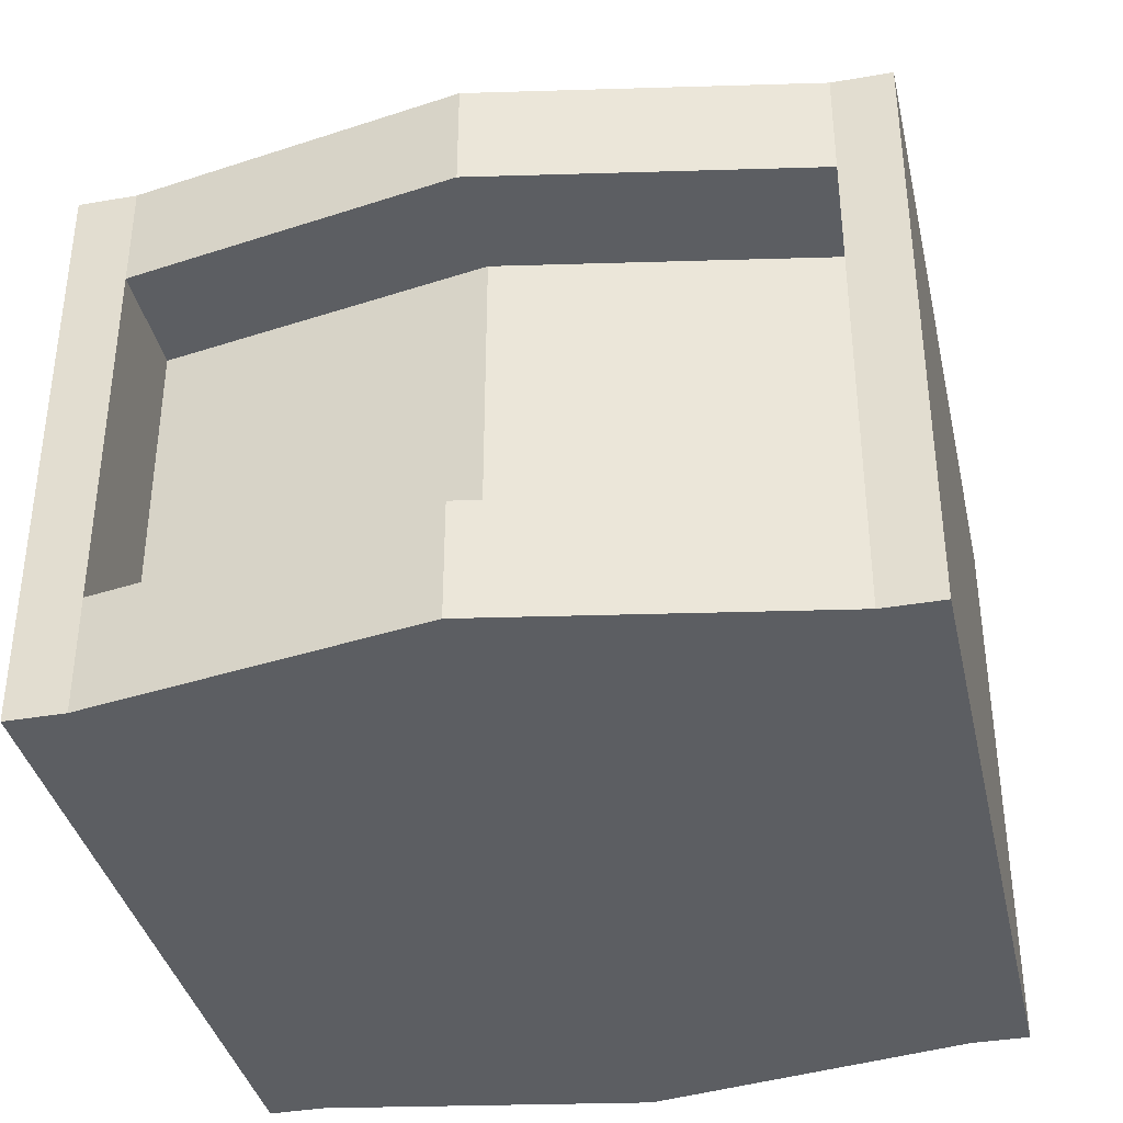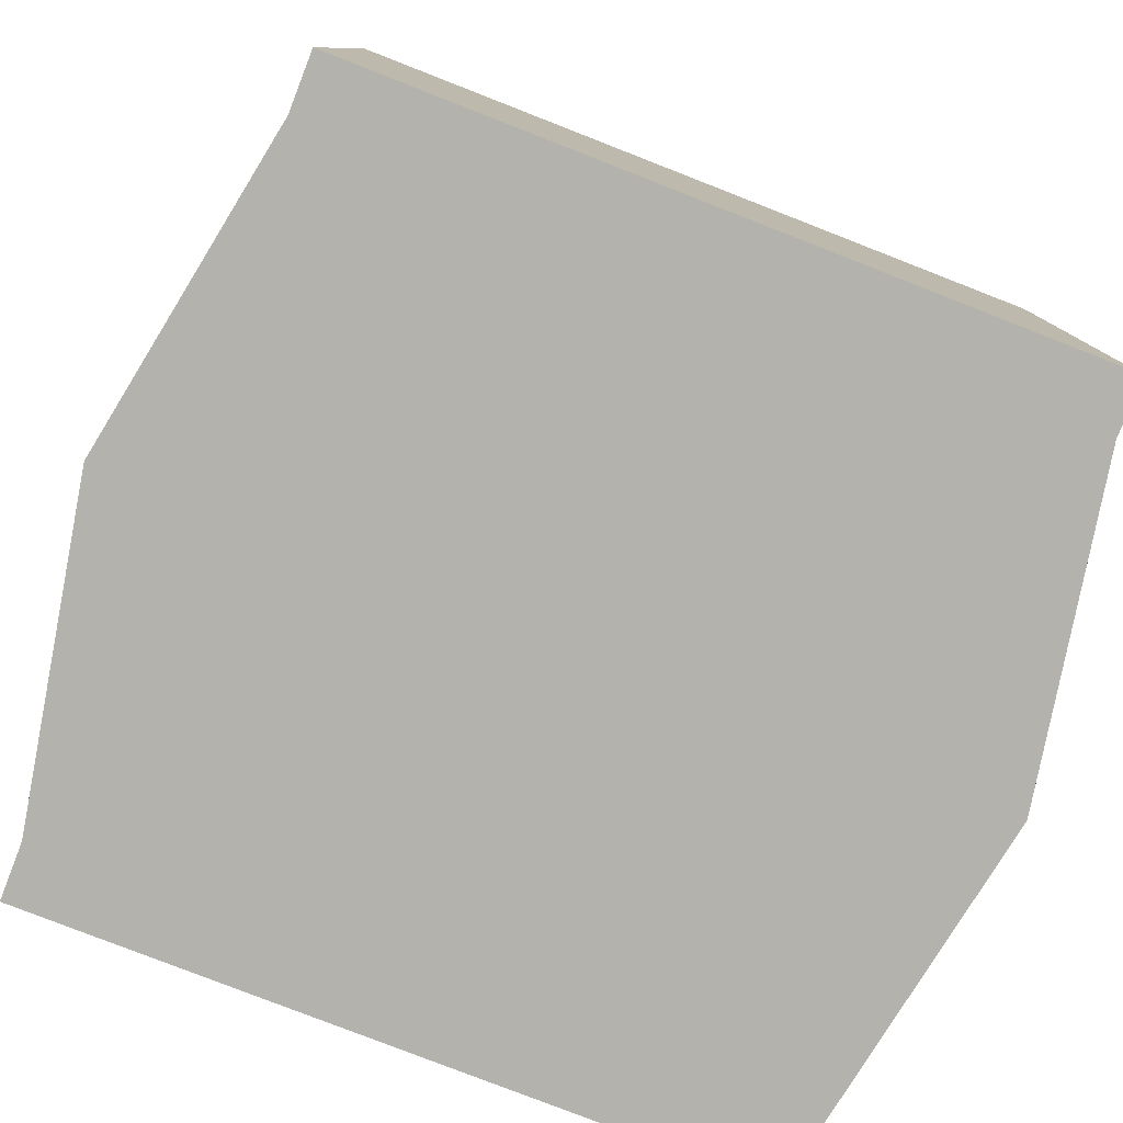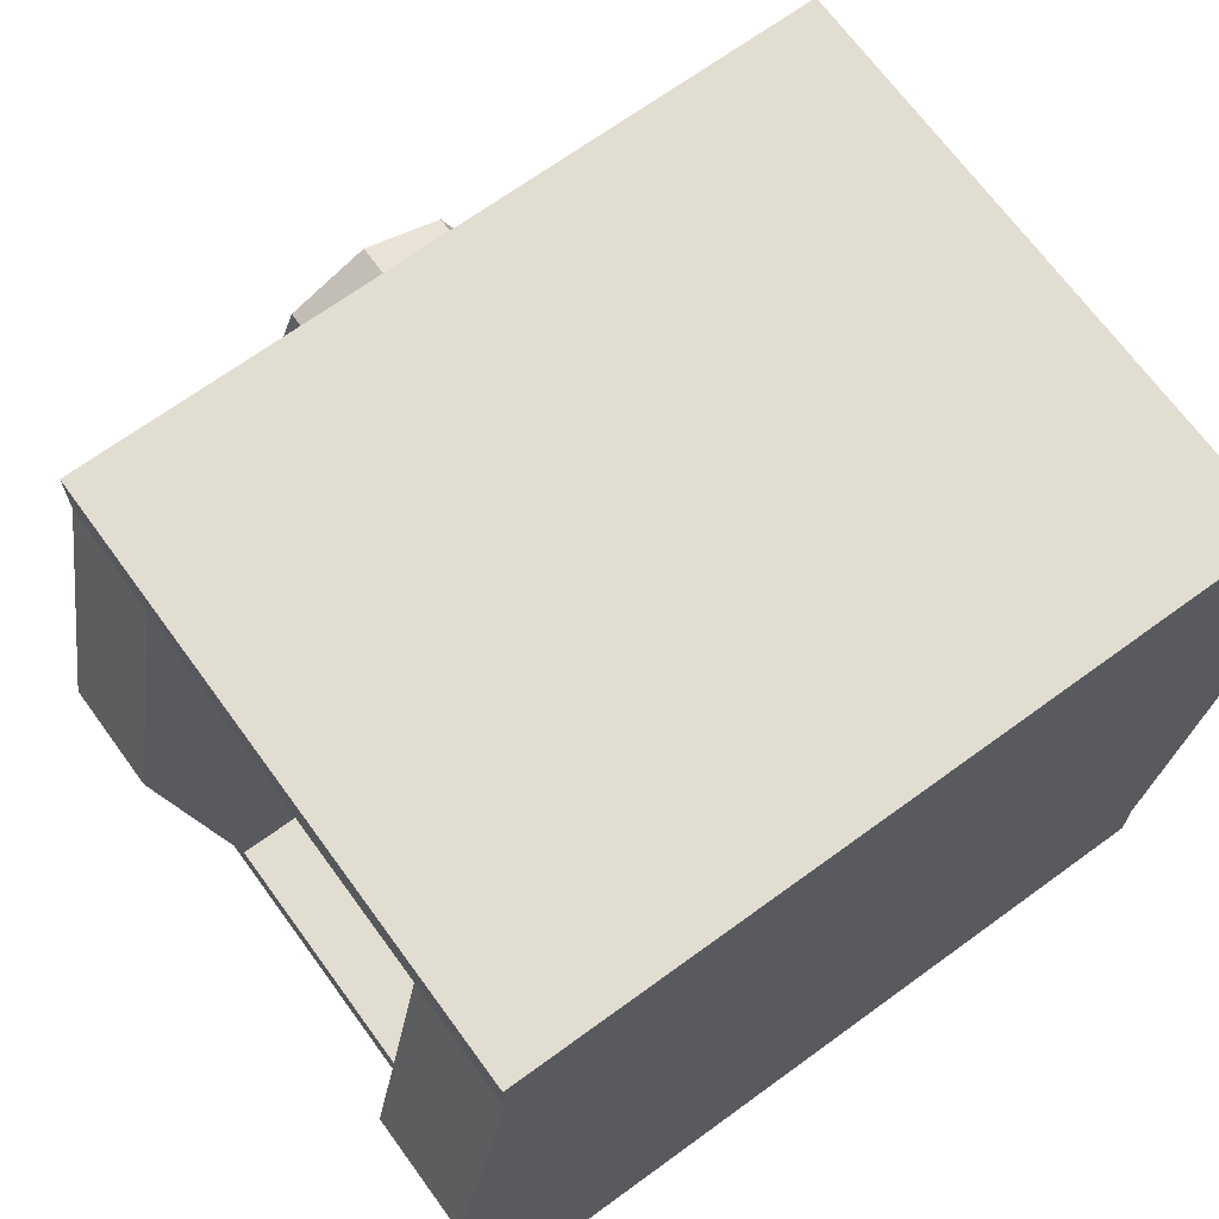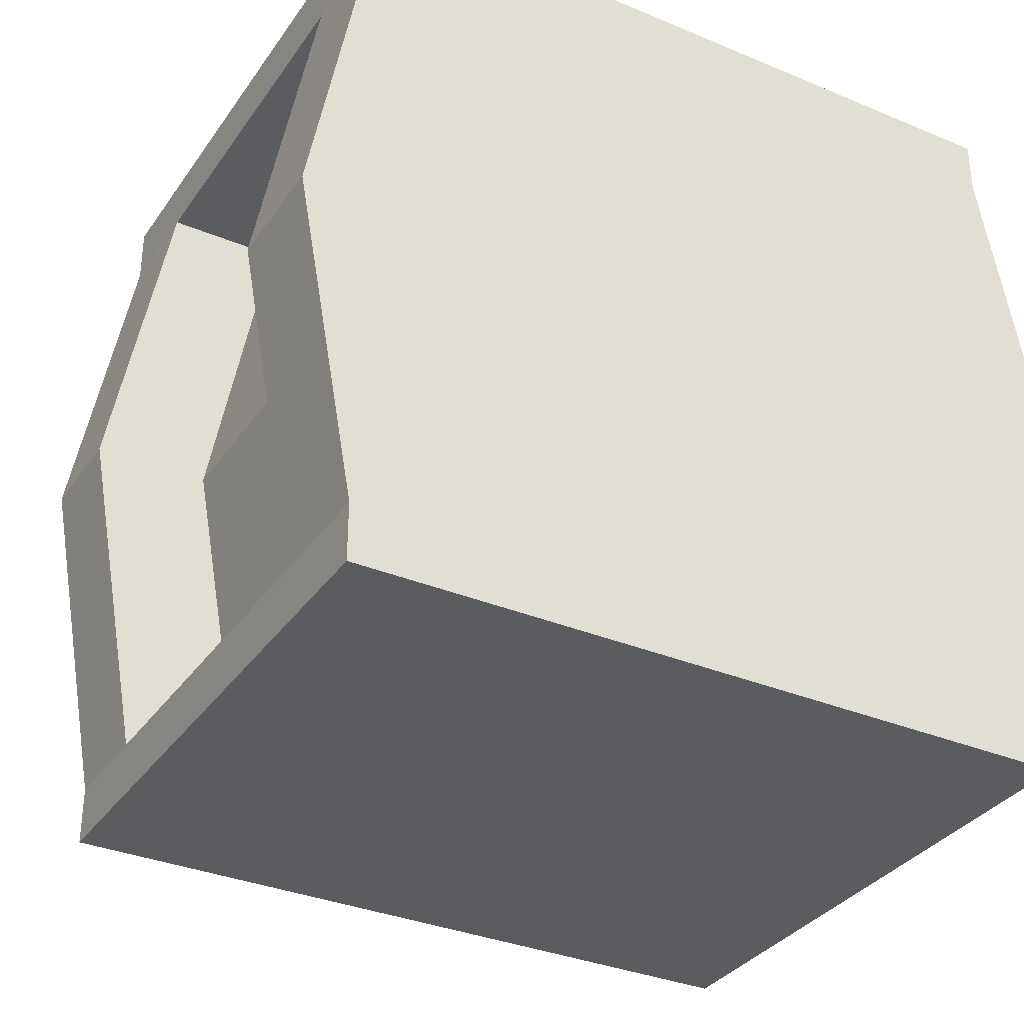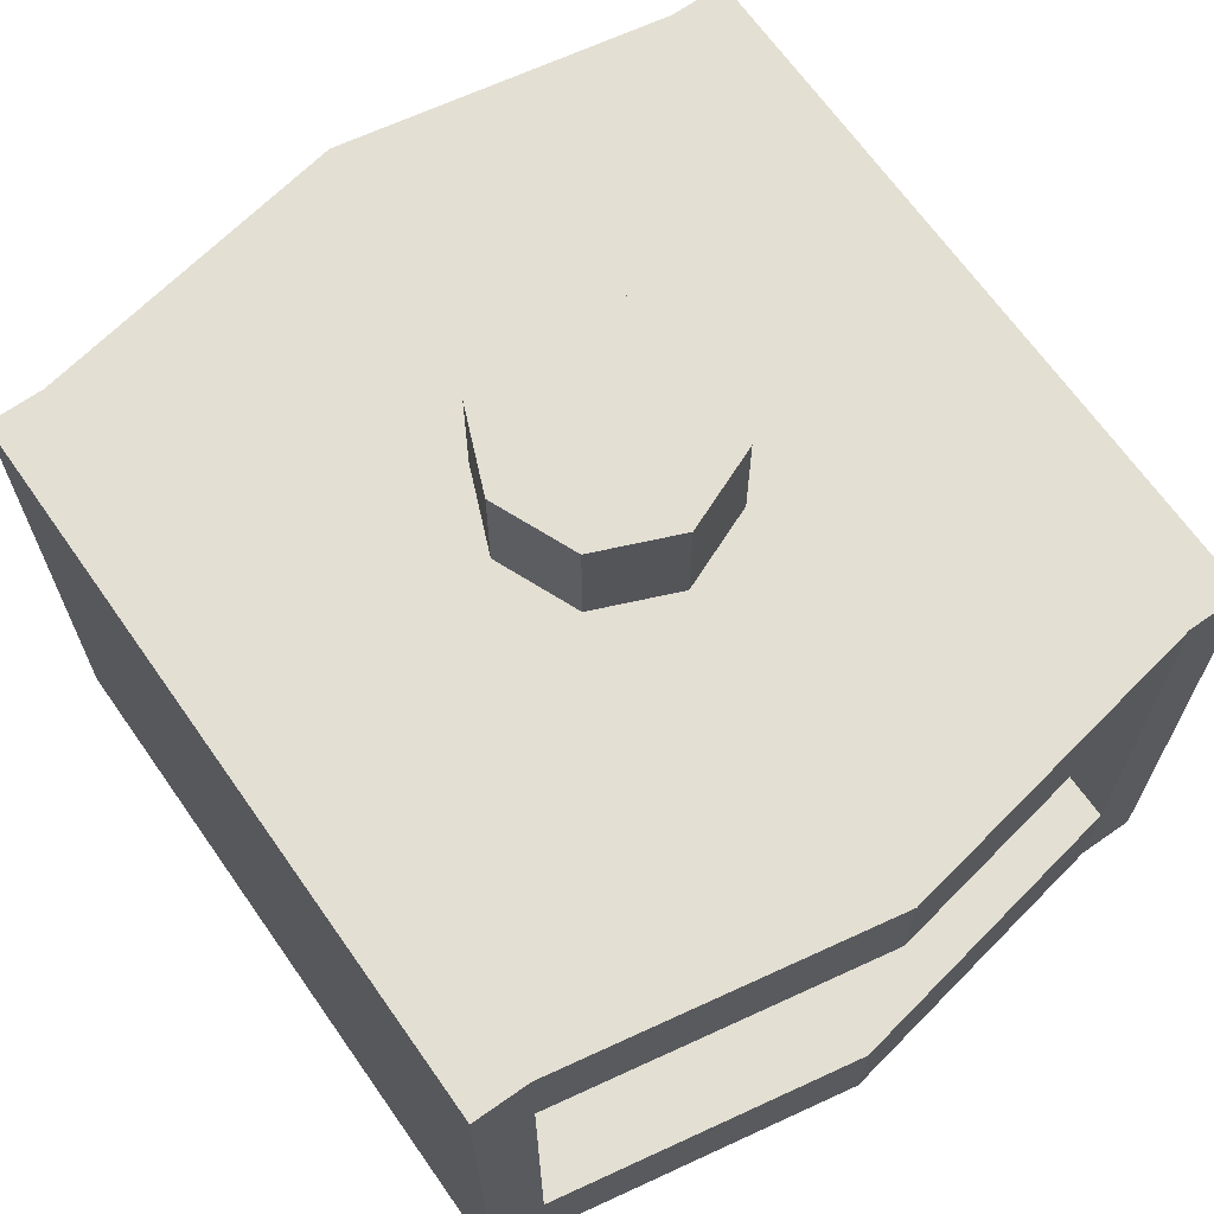
<metadata>
{"format":"obj","ext":"obj","renderer":"f3d","projection":"perspective","resolution":1024,"background":"white","views":[{"elev":-37.4,"azim":102.5,"up":"+Y"},{"elev":-79.4,"azim":158.7,"up":"+Y"},{"elev":68.8,"azim":-36.1,"up":"+Z"},{"elev":-33.8,"azim":-29.6,"up":"+Z"},{"elev":67.1,"azim":54.9,"up":"+Y"}]}
</metadata>
<code>
o Cylinder
v -0.02602 3.782 -1.146
v -0.02602 4.77 -1.146
v 0.6811 3.782 -0.853
v 0.6811 4.77 -0.853
v 0.974 3.782 -0.1459
v 0.974 4.77 -0.1459
v 0.6811 3.782 0.5612
v 0.6811 4.77 0.5612
v -0.02602 3.782 0.8541
v -0.02602 4.77 0.8541
v -0.7331 3.782 0.5612
v -0.7331 4.77 0.5612
v -1.026 3.782 -0.1459
v -1.026 4.77 -0.1459
v -0.7331 3.782 -0.853
v -0.7331 4.77 -0.853
v -0.02602 3.782 -0.8513
v 0.4728 3.782 -0.6447
v 0.6794 3.782 -0.1459
v 0.4728 3.782 0.3529
v -0.02602 3.782 0.5595
v -0.5248 3.782 0.3529
v -0.7314 3.782 -0.1459
v -0.5248 3.782 -0.6447
v -0.02602 3.395 -0.8513
v 0.4728 3.395 -0.6447
v 0.6794 3.395 -0.1459
v 0.4728 3.395 0.3529
v -0.02602 3.395 0.5595
v -0.5248 3.395 0.3529
v -0.7314 3.395 -0.1459
v -0.5248 3.395 -0.6447
v -0.02601 3.395 -2.984
v 2.64 3.395 -2.984
v 3.157 3.395 -0.1459
v 2.64 3.395 2.692
v -0.02602 3.395 2.692
v -2.692 3.395 2.692
v -3.209 3.395 -0.1459
v -2.692 3.395 -2.984
v -0.02601 -1.688 -2.984
v 2.64 -1.688 -2.984
v 3.157 -1.688 -0.1459
v 2.64 -1.688 2.692
v -0.02602 -1.688 2.692
v -2.692 -1.688 2.692
v -3.209 -1.688 -0.1459
v -2.692 -1.688 -2.984
v -0.02601 3.395 -3.484
v 2.64 3.395 -3.484
v -2.692 3.395 -3.484
v -0.02601 -1.688 -3.484
v 2.64 -1.688 -3.484
v -2.692 -1.688 -3.484
v -3.192 3.395 2.692
v -3.709 3.395 -0.1459
v -3.192 3.395 -2.984
v -3.192 -1.688 2.692
v -3.709 -1.688 -0.1459
v -3.192 -1.688 -2.984
v -3.192 3.395 -3.484
v -3.192 -1.688 -3.484
v 2.64 3.395 3.192
v -0.02602 3.395 3.192
v -2.692 3.395 3.192
v 2.64 -1.688 3.192
v -0.02602 -1.688 3.192
v -2.692 -1.688 3.192
v -3.192 3.395 3.192
v -3.192 -1.688 3.192
v 3.14 3.395 -2.984
v 3.657 3.395 -0.1459
v 3.14 3.395 2.692
v 3.14 -1.688 -2.984
v 3.657 -1.688 -0.1459
v 3.14 -1.688 2.692
v 3.14 3.395 -3.484
v 3.14 -1.688 -3.484
v 3.14 3.395 3.192
v 3.14 -1.688 3.192
v -3.192 3.395 3.058
v -3.192 -1.688 3.058
v 2.64 3.395 3.058
v 2.64 -1.688 3.058
v -2.692 3.395 3.058
v -0.02602 3.395 3.058
v -2.692 -1.688 3.058
v -0.02602 -1.688 3.058
v 3.14 3.395 3.058
v 3.14 -1.688 3.058
v -2.692 3.395 -3.359
v -2.692 -1.688 -3.359
v 2.64 3.395 -3.359
v -0.02601 3.395 -3.359
v -0.02601 -1.688 -3.359
v 2.64 -1.688 -3.359
v -3.192 3.395 -3.359
v -3.192 -1.688 -3.359
v 3.14 3.395 -3.359
v 3.14 -1.688 -3.359
v -2.692 3.192 -3.484
v 2.64 3.192 -3.484
v -0.02601 3.192 -3.484
v -3.192 3.192 -2.984
v -3.709 3.192 -0.1459
v -3.192 3.192 2.692
v -3.192 3.192 -3.484
v -2.692 3.192 3.192
v -0.02602 3.192 3.192
v 2.64 3.192 3.192
v -3.192 3.192 3.192
v 3.14 3.192 2.692
v 3.657 3.192 -0.1459
v 3.14 3.192 -2.984
v 3.14 3.192 -3.484
v 3.14 3.192 3.192
v 3.14 3.192 3.058
v -3.192 3.192 3.058
v 3.14 3.192 -3.359
v -3.192 3.192 -3.359
v -2.692 -1.267 -3.484
v 2.64 -1.267 -3.484
v -3.192 -1.267 -2.984
v -3.192 -1.267 2.692
v -3.192 -1.267 -3.484
v -2.692 -1.267 3.192
v 2.64 -1.267 3.192
v -3.192 -1.267 3.192
v 3.14 -1.267 2.692
v 3.14 -1.267 -2.984
v 3.14 -1.267 -3.484
v 3.14 -1.267 3.192
v 3.14 -1.267 3.058
v -3.192 -1.267 -3.359
v -0.02601 -1.267 -3.484
v -3.709 -1.267 -0.1459
v -0.02602 -1.267 3.192
v 3.657 -1.267 -0.1459
v -3.192 -1.267 3.058
v 3.14 -1.267 -3.359
v -0.02602 4.692 -1.146
v 0.6811 4.692 -0.853
v 0.974 4.692 -0.1459
v 0.6811 4.692 0.5612
v -0.02602 4.692 0.8541
v -0.7331 4.692 0.5612
v -1.026 4.692 -0.1459
v -0.7331 4.692 -0.853
v 0.6811 3.889 -0.853
v 0.974 3.889 -0.1459
v 0.6811 3.889 0.5612
v -0.02602 3.889 0.8541
v -0.7331 3.889 0.5612
v -1.026 3.889 -0.1459
v -0.7331 3.889 -0.853
v -0.02602 3.889 -1.146
v -0.7314 3.684 -0.1459
v -0.5248 3.684 0.3529
v -0.02602 3.684 0.5595
v 0.4728 3.684 0.3529
v 0.6794 3.684 -0.1459
v 0.4728 3.684 -0.6447
v -0.5248 3.684 -0.6447
v -0.02602 3.684 -0.8513
v -0.7314 3.505 -0.1459
v -0.02602 3.505 0.5595
v 0.6794 3.505 -0.1459
v -0.5248 3.505 -0.6447
v -0.5248 3.505 0.3529
v 0.4728 3.505 0.3529
v 0.4728 3.505 -0.6447
v -0.02602 3.505 -0.8513
v -0.02601 2.47 -3.484
v -3.709 2.47 -0.1459
v -0.02602 2.47 3.192
v 3.657 2.47 -0.1459
v -3.192 2.47 3.058
v 3.14 2.47 -3.359
v -2.692 2.47 -3.484
v 2.64 2.47 -3.484
v -3.192 2.47 -2.984
v -3.192 2.47 2.692
v -3.192 2.47 -3.484
v -2.692 2.47 3.192
v 2.64 2.47 3.192
v -3.192 2.47 3.192
v 3.14 2.47 2.692
v 3.14 2.47 -2.984
v 3.14 2.47 -3.484
v 3.14 2.47 3.192
v 3.14 2.47 3.058
v -3.192 2.47 -3.359
v -2.692 -0.6812 -3.484
v 2.64 -0.6812 -3.484
v -3.192 -0.6812 -2.984
v -3.192 -0.6812 2.692
v -3.192 -0.6812 -3.484
v -2.692 -0.6812 3.192
v 2.64 -0.6812 3.192
v -3.192 -0.6812 3.192
v 3.14 -0.6812 2.692
v 3.14 -0.6812 -2.984
v 3.14 -0.6812 -3.484
v 3.14 -0.6812 3.192
v 3.14 -0.6812 3.058
v -3.192 -0.6812 -3.359
v -0.02601 -0.6812 -3.484
v -3.709 -0.6812 -0.1459
v -0.02602 -0.6812 3.192
v 3.657 -0.6812 -0.1459
v -3.192 -0.6812 3.058
v 3.14 -0.6812 -3.359
v 2.657 -0.6812 -0.1459
v 2.657 2.47 -0.1459
v 2.14 2.47 2.692
v 2.14 2.47 -2.984
v 2.14 -0.6812 2.692
v 2.14 -0.6812 -2.984
v -2.709 -0.6812 -0.1459
v -2.709 2.47 -0.1459
v -2.192 2.47 -2.984
v -2.192 2.47 2.692
v -2.192 -0.6812 -2.984
v -2.192 -0.6812 2.692
v -0.02601 2.309 -3.484
v -0.02602 2.309 3.192
v -3.192 2.309 3.058
v 3.14 2.309 -3.359
v -2.692 2.309 -3.484
v 2.64 2.309 -3.484
v -3.192 2.309 -2.984
v -3.192 2.309 2.692
v -3.192 2.309 -3.484
v -2.692 2.309 3.192
v 2.64 2.309 3.192
v -3.192 2.309 3.192
v 3.14 2.309 2.692
v 3.14 2.309 -2.984
v 3.14 2.309 -3.484
v 3.14 2.309 3.192
v 3.14 2.309 3.058
v -3.192 2.309 -3.359
v 2.657 2.309 -0.1459
v 2.14 2.309 2.692
v 2.14 2.309 -2.984
v -2.709 2.309 -0.1459
v -2.192 2.309 -2.984
v -2.192 2.309 2.692
v -2.692 -0.4988 -3.484
v 2.64 -0.4988 -3.484
v -3.192 -0.4988 -2.984
v -3.192 -0.4988 2.692
v -3.192 -0.4988 -3.484
v -2.692 -0.4988 3.192
v 2.64 -0.4988 3.192
v -3.192 -0.4988 3.192
v 3.14 -0.4988 2.692
v 3.14 -0.4988 -2.984
v 3.14 -0.4988 -3.484
v 3.14 -0.4988 3.192
v 3.14 -0.4988 3.058
v -3.192 -0.4988 -3.359
v 2.14 -0.4988 2.692
v 2.14 -0.4988 -2.984
v -2.192 -0.4988 -2.984
v -2.192 -0.4988 2.692
v -0.02601 -0.4988 -3.484
v -0.02602 -0.4988 3.192
v -3.192 -0.4988 3.058
v 3.14 -0.4988 -3.359
v 2.657 -0.4988 -0.1459
v -2.709 -0.4988 -0.1459
v -0.02602 -1.688 -0.1459
f 141 2 4 142
f 142 4 6 143
f 143 6 8 144
f 144 8 10 145
f 145 10 12 146
f 146 12 14 147
f 2 16 14 12
f 147 14 16 148
f 148 16 2 141
f 5 7 20 19
f 4 2 12 10
f 6 4 10 8
f 169 165 31 30
f 11 13 23 22
f 7 9 21 20
f 13 15 24 23
f 3 5 19 18
f 9 11 22 21
f 15 1 17 24
f 1 3 18 17
f 25 26 34 33
f 170 166 29 28
f 171 167 27 26
f 165 168 32 31
f 166 169 30 29
f 167 170 28 27
f 172 171 26 25
f 168 172 25 32
f 86 85 65 64
f 32 25 33 40
f 30 31 39 38
f 28 29 37 36
f 26 27 35 34
f 31 32 40 39
f 29 30 38 37
f 27 28 36 35
f 273 43 44 45
f 96 53 78 100
f 83 63 79 89
f 94 93 50 49
f 39 40 57 56
f 92 48 60 98
f 139 82 70 128
f 35 36 73 72
f 135 122 53 52
f 121 135 52 54
f 91 94 49 51
f 96 95 52 53
f 95 92 54 52
f 127 66 80 132
f 136 123 60 59
f 120 97 61 107
f 124 136 59 58
f 48 47 59 60
f 91 51 61 97
f 38 39 56 55
f 121 54 62 125
f 47 46 58 59
f 108 65 69 111
f 137 126 68 67
f 127 137 67 66
f 82 87 68 70
f 87 88 67 68
f 83 86 64 63
f 85 81 69 65
f 88 84 66 67
f 117 89 79 116
f 138 129 76 75
f 130 138 75 74
f 140 100 78 131
f 93 34 71 99
f 84 44 76 90
f 102 50 77 115
f 43 42 74 75
f 34 35 72 71
f 44 43 75 76
f 66 84 90 80
f 112 73 89 117
f 45 44 84 88
f 38 55 81 85
f 36 37 86 83
f 46 45 88 87
f 58 46 87 82
f 124 58 82 139
f 36 83 89 73
f 37 38 85 86
f 50 93 99 77
f 130 74 100 140
f 40 91 97 57
f 104 57 97 120
f 41 48 92 95
f 42 41 95 96
f 40 33 94 91
f 54 92 98 62
f 33 34 93 94
f 42 96 100 74
f 181 104 120 192
f 71 114 119 99
f 55 106 118 81
f 187 112 117 191
f 180 102 115 189
f 99 119 115 77
f 71 72 113 114
f 72 73 112 113
f 191 117 116 190
f 63 64 109 110
f 64 65 108 109
f 184 108 111 186
f 51 101 107 61
f 55 56 105 106
f 192 120 107 183
f 56 57 104 105
f 63 110 116 79
f 51 49 103 101
f 49 50 102 103
f 81 118 111 69
f 98 134 125 62
f 68 126 128 70
f 90 133 132 80
f 53 122 131 78
f 76 129 133 90
f 60 123 134 98
f 202 130 140 212
f 196 124 139 211
f 212 140 131 203
f 202 210 138 130
f 210 201 129 138
f 199 209 137 127
f 209 198 126 137
f 193 121 125 197
f 196 208 136 124
f 208 195 123 136
f 199 127 132 204
f 193 207 135 121
f 207 194 122 135
f 211 139 128 200
f 155 148 141 156
f 154 147 148 155
f 153 146 147 154
f 152 145 146 153
f 151 144 145 152
f 150 143 144 151
f 149 142 143 150
f 156 141 142 149
f 1 156 149 3
f 3 149 150 5
f 5 150 151 7
f 7 151 152 9
f 9 152 153 11
f 11 153 154 13
f 13 154 155 15
f 15 155 156 1
f 24 17 164 163
f 17 18 162 164
f 19 20 160 161
f 21 22 158 159
f 23 24 163 157
f 18 19 161 162
f 20 21 159 160
f 22 23 157 158
f 163 164 172 168
f 164 162 171 172
f 161 160 170 167
f 159 158 169 166
f 157 163 168 165
f 162 161 167 171
f 160 159 166 170
f 158 157 165 169
f 118 177 186 111
f 103 102 180 173
f 101 103 173 179
f 110 185 190 116
f 105 104 181 174
f 106 105 174 182
f 101 179 183 107
f 109 108 184 175
f 110 109 175 185
f 113 112 187 176
f 114 113 176 188
f 119 178 189 115
f 106 182 177 118
f 114 188 178 119
f 242 192 183 233
f 234 184 186 236
f 241 191 190 240
f 230 180 189 239
f 237 187 191 241
f 231 181 192 242
f 123 195 206 134
f 129 201 205 133
f 122 194 203 131
f 133 205 204 132
f 126 198 200 128
f 134 206 197 125
f 269 211 200 256
f 267 250 194 207
f 249 267 207 193
f 255 199 204 260
f 251 195 223 265
f 174 181 221 220
f 249 193 197 253
f 268 254 198 209
f 255 268 209 199
f 176 187 215 214
f 201 210 213 217
f 270 212 203 259
f 252 196 211 269
f 258 202 212 270
f 271 263 217 213
f 264 271 213 218
f 238 188 216 245
f 210 202 218 213
f 188 176 214 216
f 257 201 217 263
f 272 265 223 219
f 266 272 219 224
f 208 196 224 219
f 182 174 220 222
f 232 182 222 248
f 195 208 219 223
f 252 232 248 266
f 222 220 246 248
f 220 221 247 246
f 187 237 244 215
f 258 238 245 264
f 216 214 243 245
f 214 215 244 243
f 188 238 228 178
f 182 232 227 177
f 178 228 239 189
f 185 175 226 235
f 175 184 234 226
f 179 229 233 183
f 181 231 247 221
f 185 235 240 190
f 179 173 225 229
f 173 180 230 225
f 177 227 236 186
f 251 231 242 262
f 257 237 241 261
f 250 230 239 259
f 261 241 240 260
f 254 234 236 256
f 262 242 233 253
f 206 262 253 197
f 198 254 256 200
f 205 261 260 204
f 194 250 259 203
f 201 257 261 205
f 195 251 262 206
f 202 258 264 218
f 196 252 266 224
f 248 246 272 266
f 246 247 265 272
f 237 257 263 244
f 245 243 271 264
f 243 244 263 271
f 238 258 270 228
f 232 252 269 227
f 228 270 259 239
f 235 226 268 255
f 226 234 254 268
f 229 249 253 233
f 231 251 265 247
f 235 255 260 240
f 229 225 267 249
f 225 230 250 267
f 227 269 256 236
f 47 273 45 46
f 48 41 273 47
f 41 42 43 273

</code>
